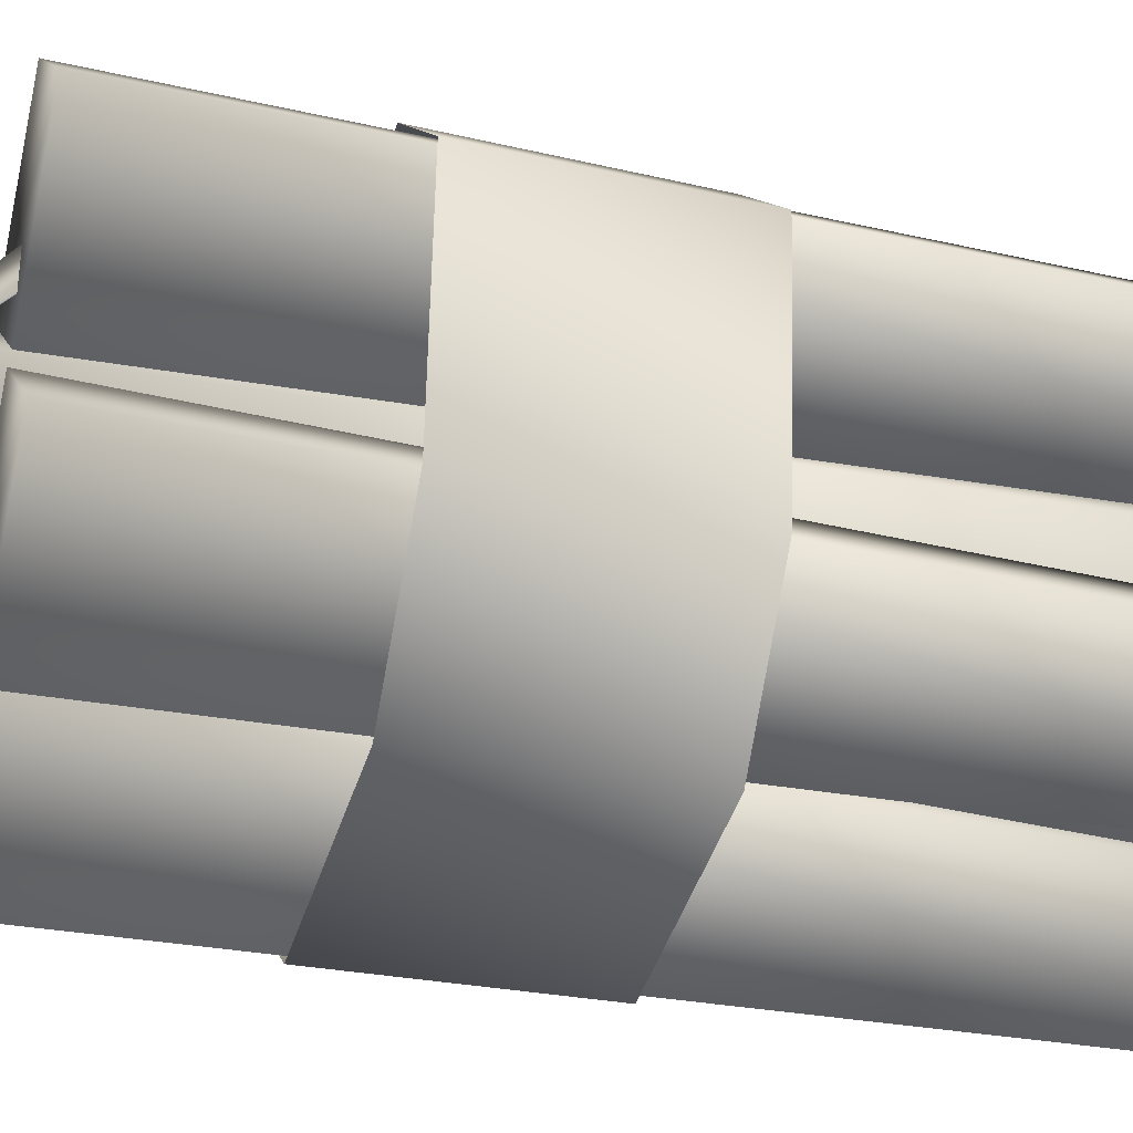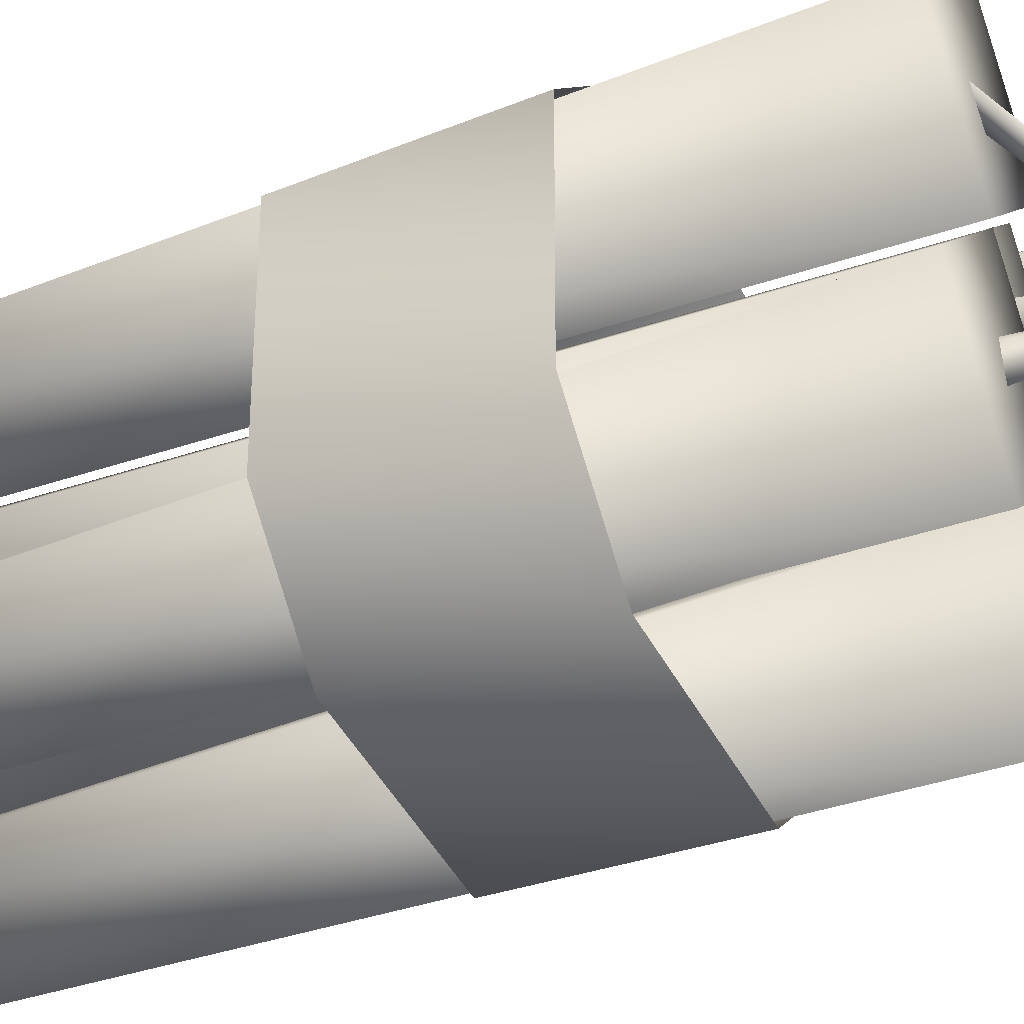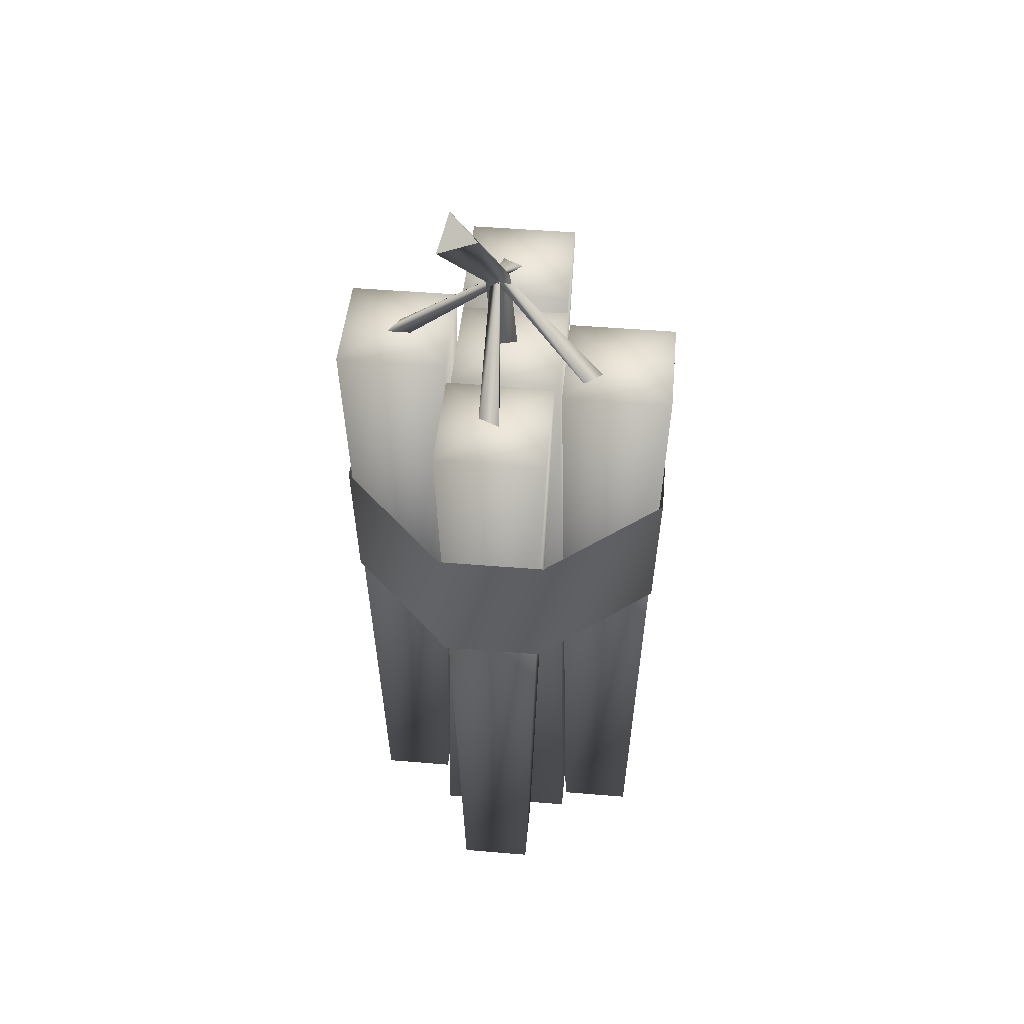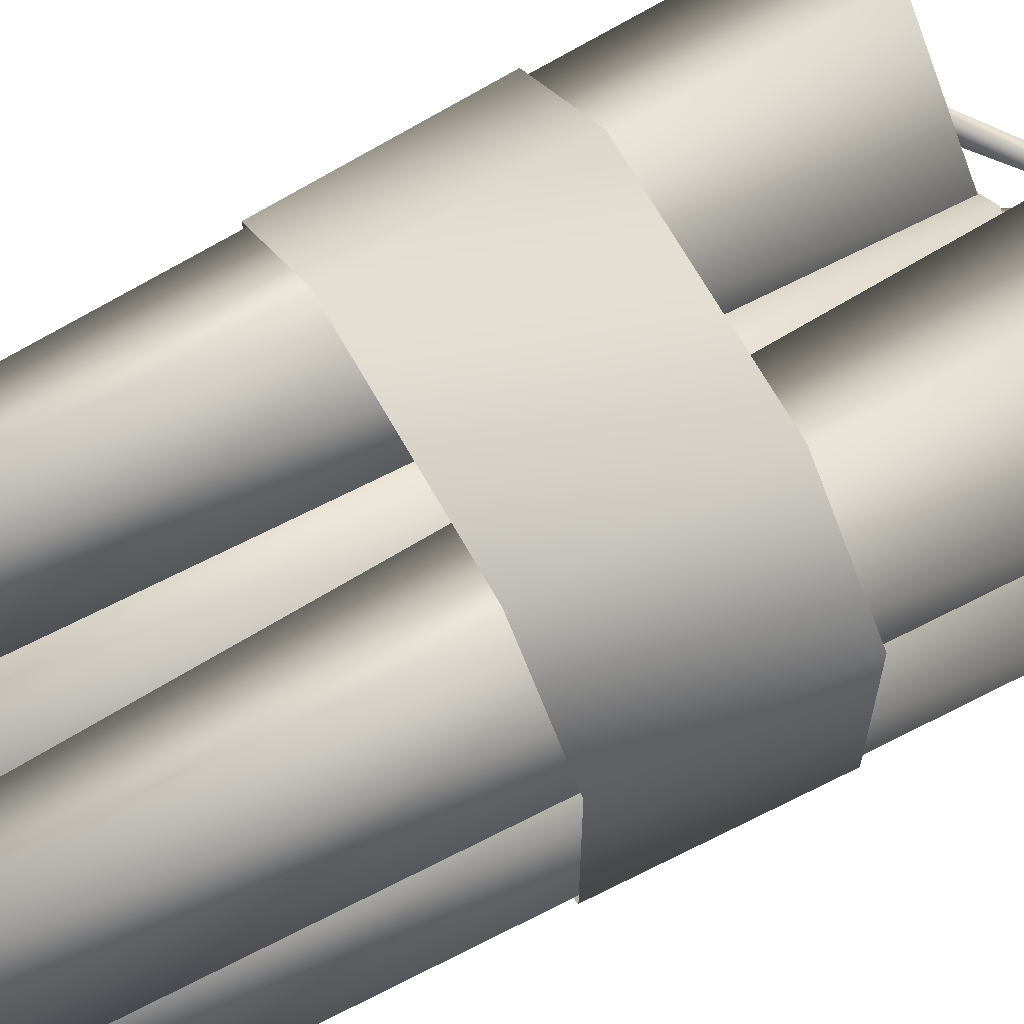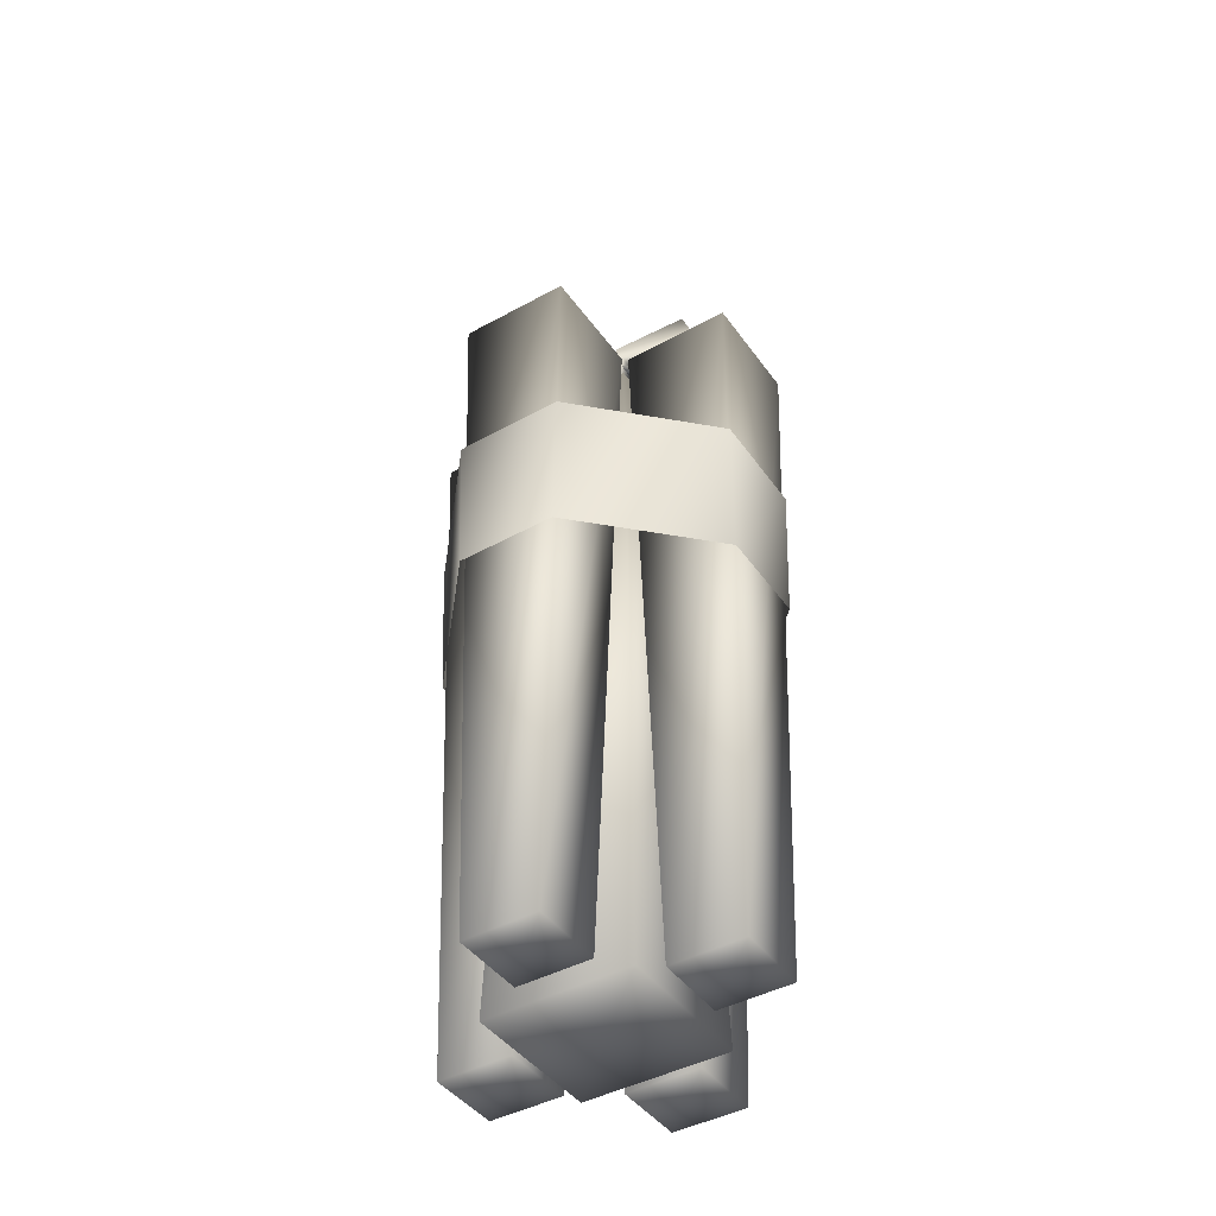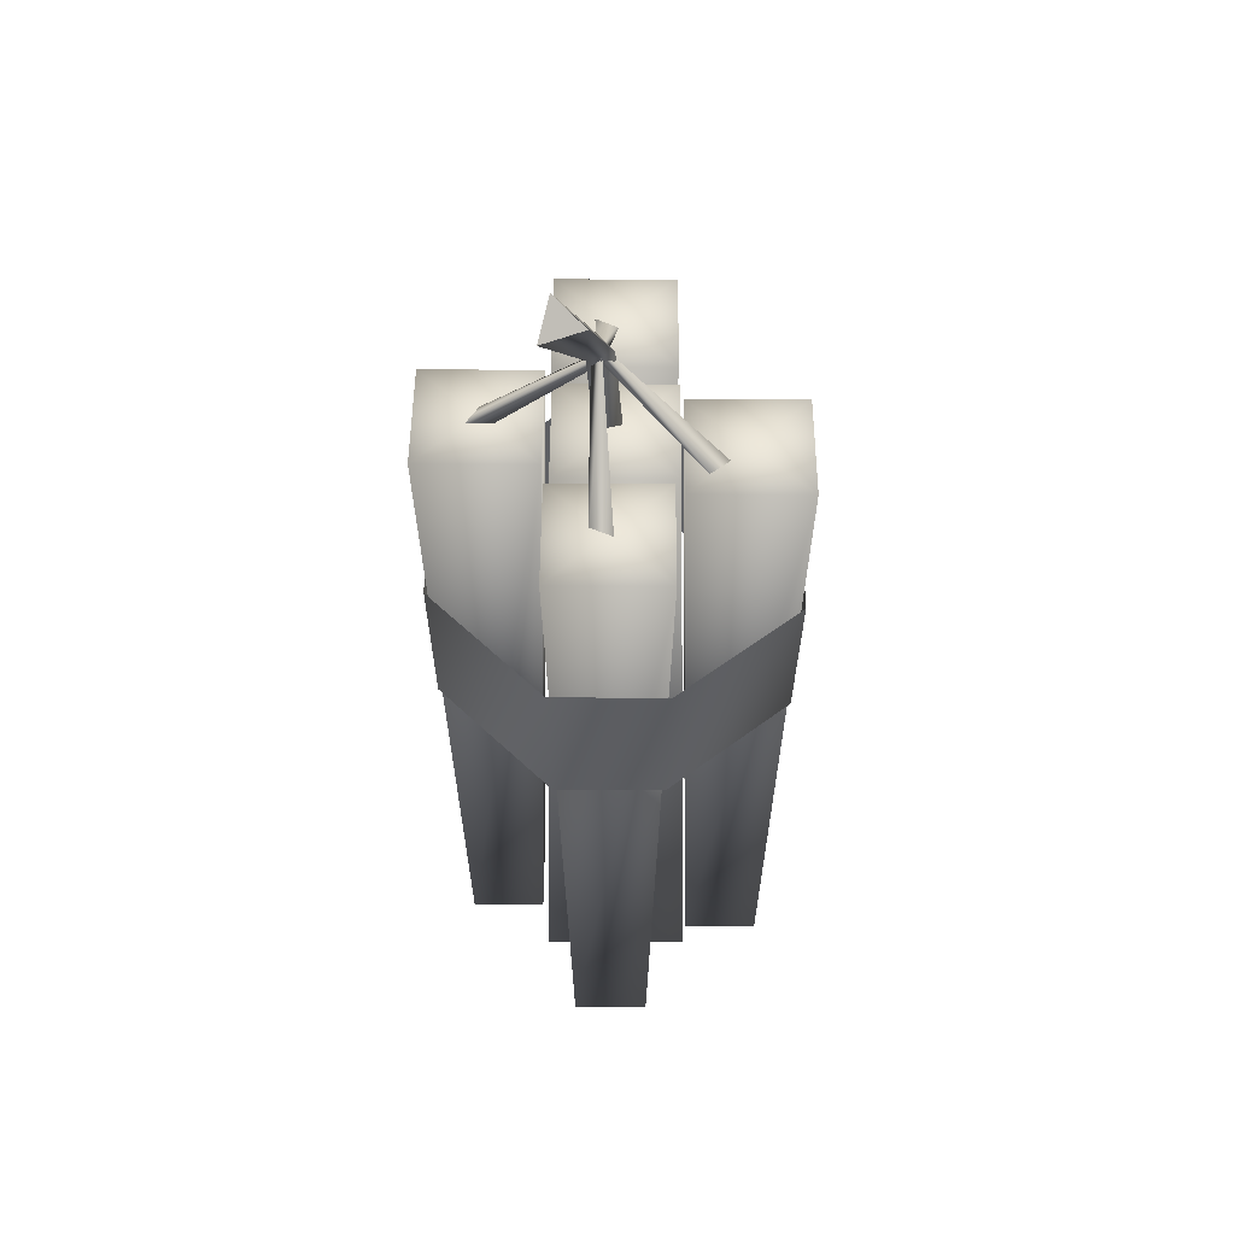
<metadata>
{"format":"obj","ext":"obj","renderer":"f3d","projection":"perspective","resolution":1024,"background":"white","views":[{"elev":-37.9,"azim":-104.6,"up":"+Z"},{"elev":-40.3,"azim":114.7,"up":"+Z"},{"elev":47.3,"azim":-129.6,"up":"+Y"},{"elev":69.6,"azim":61.0,"up":"+Z"},{"elev":-43.5,"azim":77.9,"up":"+Y"},{"elev":51.2,"azim":-134.7,"up":"+Y"}]}
</metadata>
<code>
o gunshopdynamitebundle
v -0.02932 0.732 -0.09344
v -0.04837 0.7418 -0.06965
v -0.01828 0.7526 -0.07155
v -0.05977 0.5595 -0.06085
v 0.01111 0.6435 -0.01086
v 0.00856 0.641 -0.003544
v -0.05613 0.5595 -0.08052
v 0.004062 0.6462 -0.007849
v -0.07499 0.5595 -0.07384
v 0.00856 0.641 -0.003544
v -0.05977 0.5595 -0.06085
v 0.07085 0.5749 0.05099
v 0.002197 0.6437 -0.004479
v 0.005059 0.6412 -0.01167
v 0.06635 0.5749 0.07049
v 0.009366 0.6464 -0.007176
v 0.08549 0.5749 0.06464
v 0.005059 0.6412 -0.01167
v 0.07085 0.5749 0.05099
v 0.05983 0.5749 -0.07155
v 0.006211 0.6437 -0.006228
v -0.000879 0.6412 -0.009339
v 0.07916 0.5749 -0.06637
v 0.003766 0.6464 -0.01349
v 0.07398 0.5749 -0.0857
v -0.000879 0.6412 -0.009339
v 0.05983 0.5749 -0.07155
v -0.06461 0.5595 0.03213
v 0.002625 0.6435 -0.01287
v 0.008224 0.641 -0.007519
v -0.081 0.5595 0.02066
v 0.00244 0.6462 -0.00521
v -0.08274 0.5595 0.04059
v 0.008224 0.641 -0.007519
v -0.06461 0.5595 0.03213
v 0.01426 0.6556 -0.005473
v 0.007366 0.6427 -0.01915
v -0.02932 0.732 -0.09344
v -0.01828 0.7526 -0.07155
v -0.00454 0.6489 -0.004284
v -0.04837 0.7418 -0.06965
v 0.007366 0.6427 -0.01915
v -0.02932 0.732 -0.09344
v 0.008767 0.571 -0.0113
v -0.001238 0.571 0.006033
v 0.01877 0.571 0.006033
v 0.008767 0.571 -0.0113
v 0.06303 0.5844 0.0624
v 0.001525 0.5844 0.0624
v 0.06303 0.5844 0.1239
v 0.06303 0.0149 0.0624
v 0.06303 0.0149 0.02085
v 0.1046 0.0149 0.0624
v 0.1245 0.5844 0.0624
v 0.06303 0.5844 0.0009009
v 0.02147 0.0149 0.0624
v 0.06303 0.0149 0.104
v -0.07279 0.5693 0.05402
v -0.07279 0.5693 0.1155
v -0.01129 0.5693 0.05402
v -0.07279 -0.0002496 0.05402
v -0.1144 -0.0002496 0.05402
v -0.07279 -0.0002496 0.01247
v -0.07279 0.5693 -0.007479
v -0.1343 0.5693 0.05402
v -0.07279 -0.0002496 0.09558
v -0.03124 -0.0002496 0.05402
v 0.06371 0.0149 -0.1071
v 0.02216 0.0149 -0.06552
v 0.002209 0.5844 -0.06552
v 0.06371 0.5844 -0.127
v 0.06371 0.0149 -0.06552
v 0.1053 0.0149 -0.06552
v 0.06371 0.0149 -0.02396
v 0.1252 0.5844 -0.06552
v 0.06371 0.5844 -0.06552
v 0.06371 0.5844 -0.004016
v -0.06185 -0.0002496 -0.1086
v -0.1034 -0.0002496 -0.06706
v -0.1234 0.5693 -0.06706
v -0.06185 0.5693 -0.005555
v -0.06185 0.5693 -0.1286
v -0.06185 0.5693 -0.06706
v -0.0003459 0.5693 -0.06706
v -0.06185 -0.0002496 -0.0255
v -0.02029 -0.0002496 -0.06706
v -0.06185 -0.0002496 -0.06706
v 0.07987 0.002221 -0.001161
v -0.001481 0.002221 -0.08251
v -0.001481 0.5717 -0.06266
v 0.06002 0.5717 -0.001161
v -0.001481 0.002221 -0.001161
v -0.001481 0.002221 0.08019
v -0.08283 0.002221 -0.001161
v -0.001481 0.5717 0.06034
v -0.001481 0.5717 -0.001161
v -0.06298 0.5717 -0.001161
v -0.06125 0.3354 -0.1235
v -0.1227 0.4509 -0.06714
v -0.06222 0.4509 -0.1277
v -0.1182 0.3354 -0.0664
v -0.1338 0.4509 0.05426
v -0.1289 0.3354 0.05418
v -0.07312 0.4509 0.1148
v -0.0729 0.3354 0.11
v 0.06252 0.4509 0.1232
v 0.06246 0.3354 0.1188
v 0.1234 0.4509 0.0634
v 0.1186 0.3354 0.06357
v 0.124 0.4509 -0.06627
v 0.1188 0.3354 -0.06755
v 0.06385 0.4509 -0.1254
v 0.06384 0.3354 -0.1216
g Geoset0
f 1 2 3
f 4 5 6
f 4 7 5
f 7 8 5
f 7 9 8
f 9 10 8
f 9 11 10
f 12 13 14
f 12 15 13
f 15 16 13
f 15 17 16
f 17 18 16
f 17 19 18
f 20 21 22
f 20 23 21
f 23 24 21
f 23 25 24
f 25 26 24
f 25 27 26
f 28 29 30
f 28 31 29
f 31 32 29
f 31 33 32
f 33 34 32
f 33 35 34
f 36 37 38
f 36 38 39
f 40 36 39
f 40 39 41
f 42 40 41
f 42 41 43
f 44 40 42
f 44 45 40
f 45 36 40
f 45 46 36
f 46 37 36
f 46 47 37
f 48 49 50
f 51 52 53
f 48 50 54
f 48 54 55
f 48 55 49
f 52 49 55
f 52 56 49
f 51 56 52
f 51 57 56
f 51 53 57
f 56 50 49
f 56 57 50
f 57 54 50
f 57 53 54
f 53 55 54
f 53 52 55
f 58 59 60
f 61 62 63
f 58 60 64
f 58 64 65
f 58 65 59
f 62 59 65
f 62 66 59
f 61 66 62
f 61 67 66
f 61 63 67
f 66 60 59
f 66 67 60
f 67 64 60
f 67 63 64
f 63 65 64
f 63 62 65
f 68 69 70
f 68 70 71
f 72 73 74
f 74 73 75
f 73 71 75
f 76 75 71
f 76 71 70
f 76 70 77
f 69 77 70
f 73 68 71
f 72 68 73
f 72 69 68
f 72 74 69
f 69 74 77
f 74 75 77
f 76 77 75
f 78 79 80
f 79 81 80
f 78 80 82
f 83 82 80
f 83 80 81
f 83 81 84
f 85 84 81
f 85 86 84
f 87 86 85
f 79 85 81
f 87 85 79
f 87 79 78
f 87 78 86
f 86 78 82
f 86 82 84
f 83 84 82
f 88 89 90
f 88 90 91
f 92 93 94
f 94 93 95
f 93 91 95
f 96 95 91
f 96 91 90
f 96 90 97
f 89 97 90
f 93 88 91
f 92 88 93
f 92 89 88
f 92 94 89
f 89 94 97
f 94 95 97
f 96 97 95
f 98 99 100
f 98 101 99
f 101 102 99
f 101 103 102
f 103 104 102
f 103 105 104
f 105 106 104
f 105 107 106
f 107 108 106
f 107 109 108
f 109 110 108
f 109 111 110
f 111 112 110
f 111 113 112
f 113 100 112
f 113 98 100

</code>
